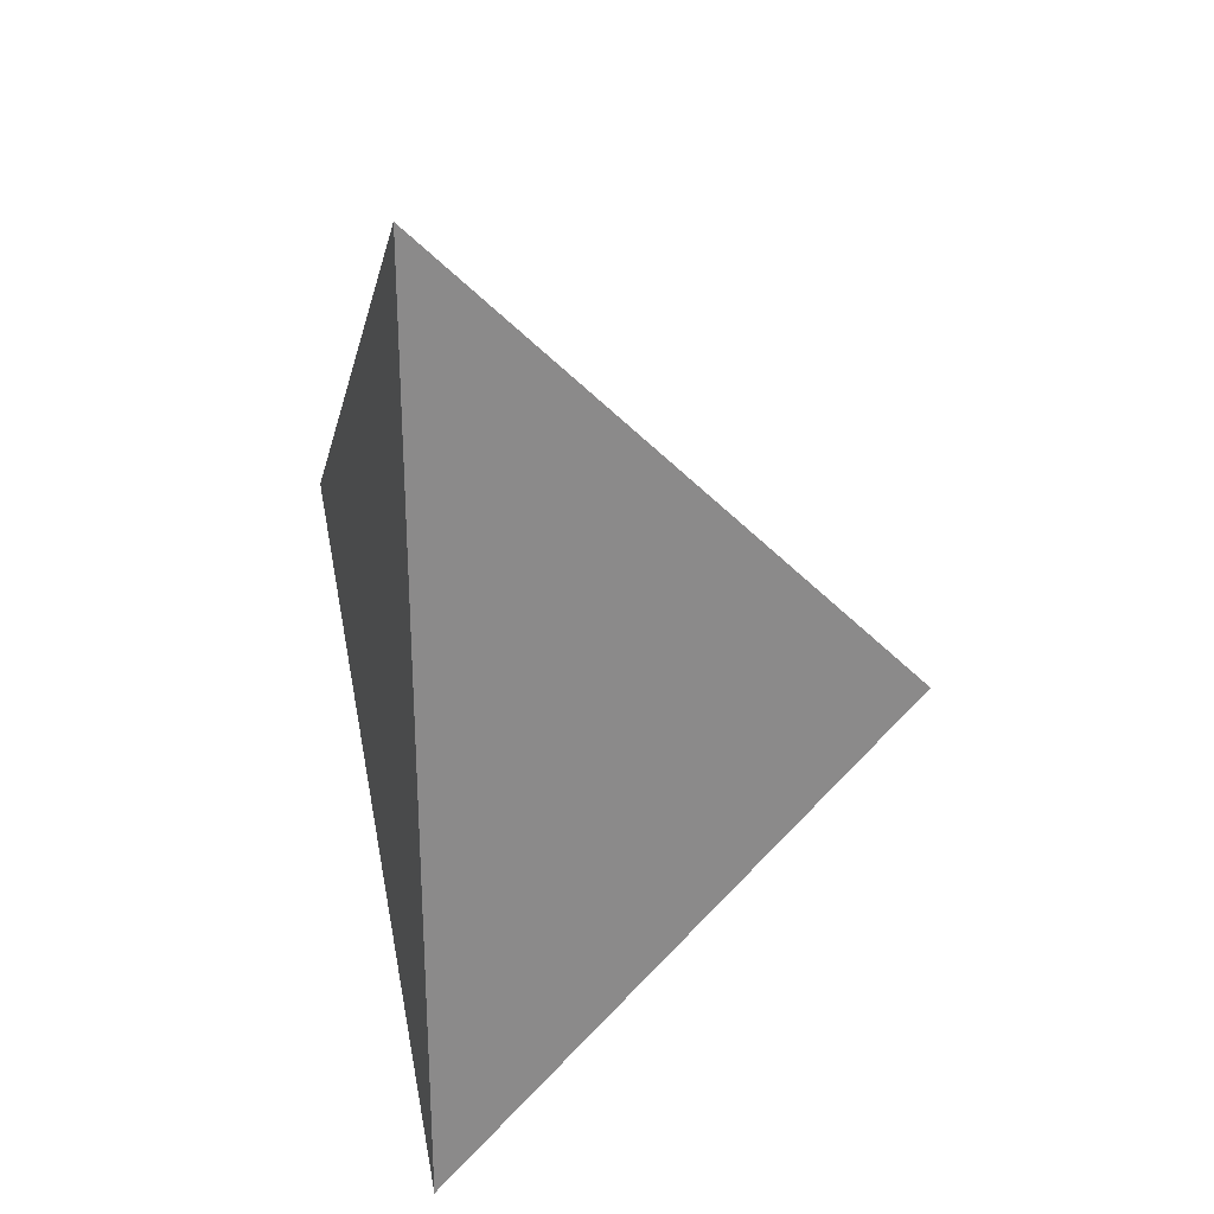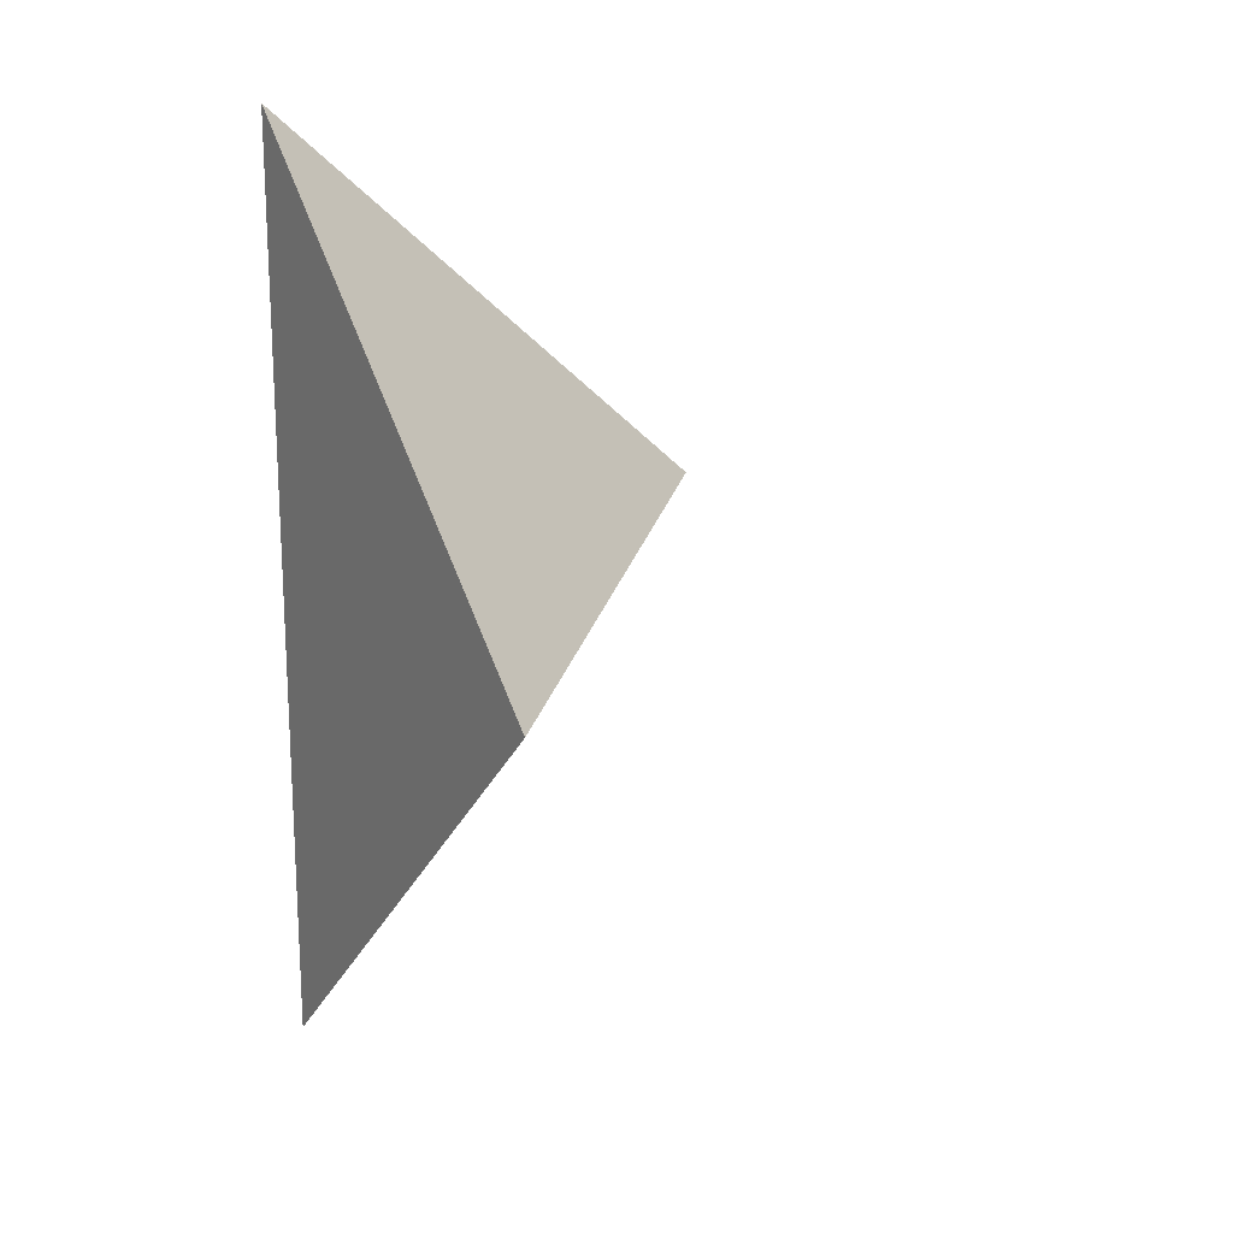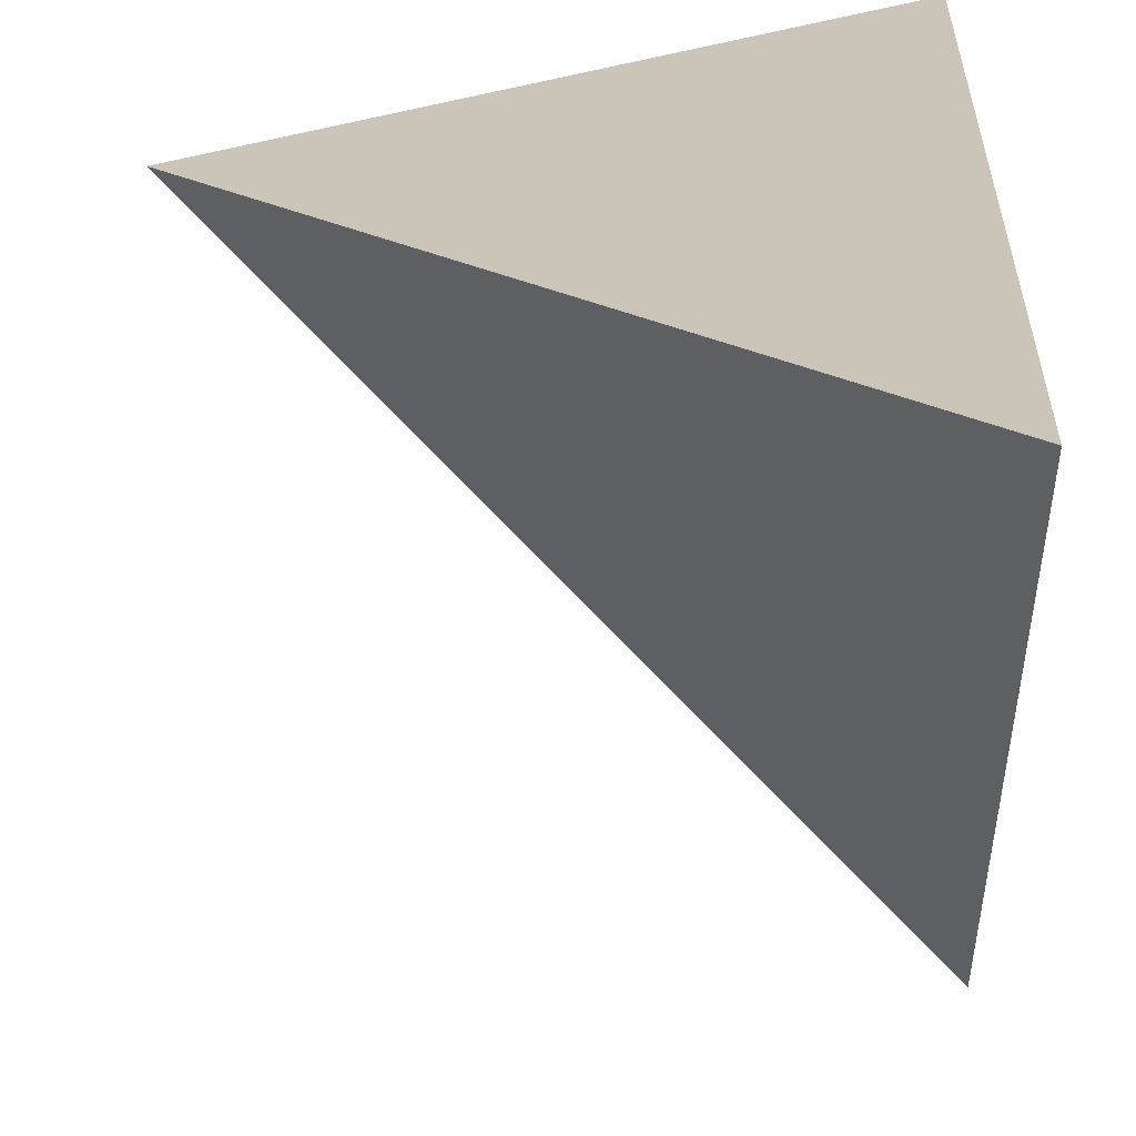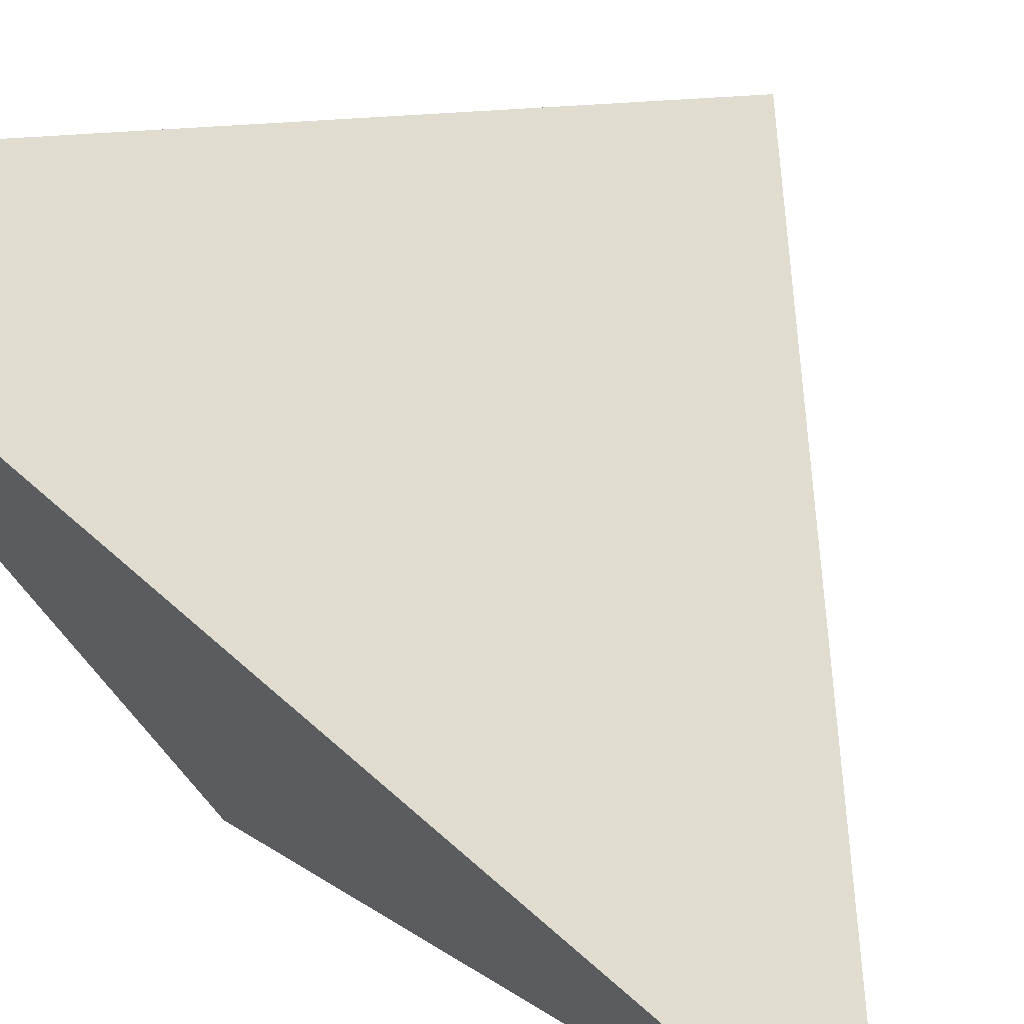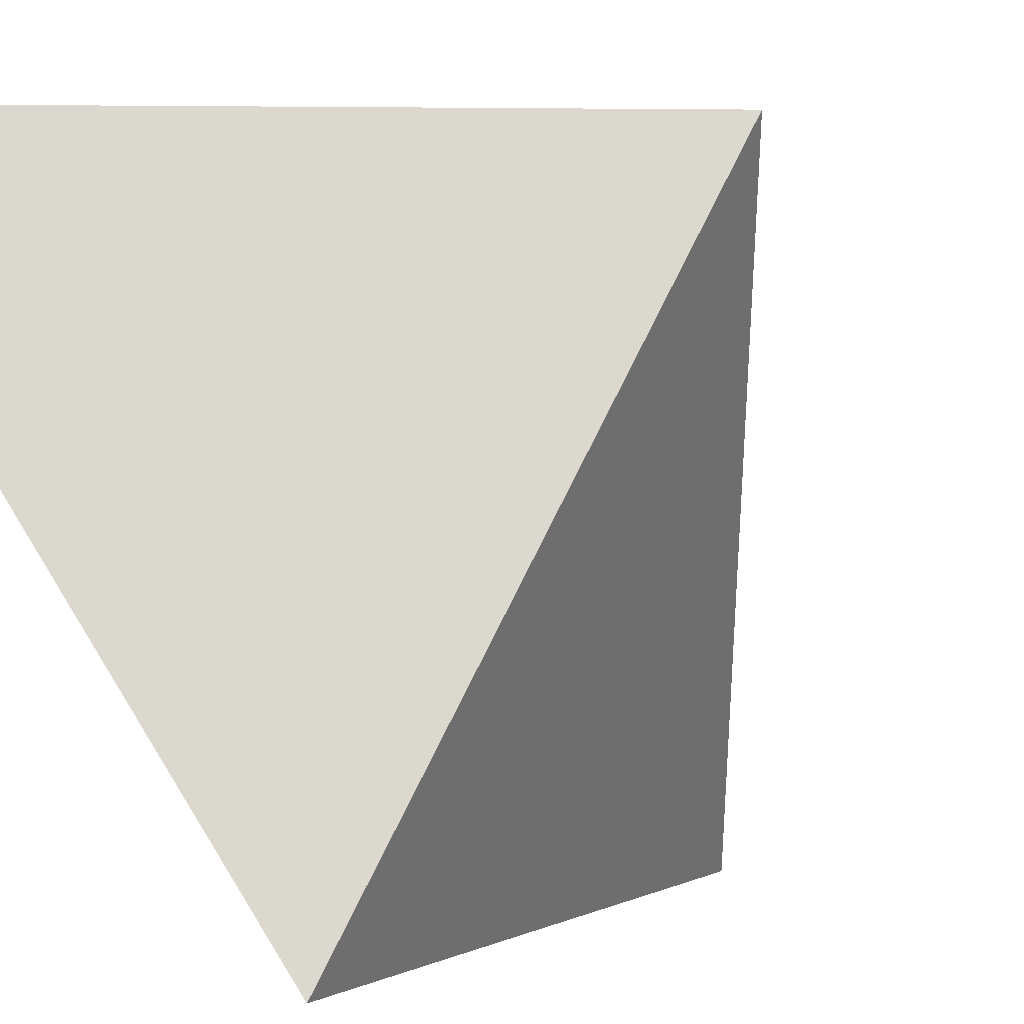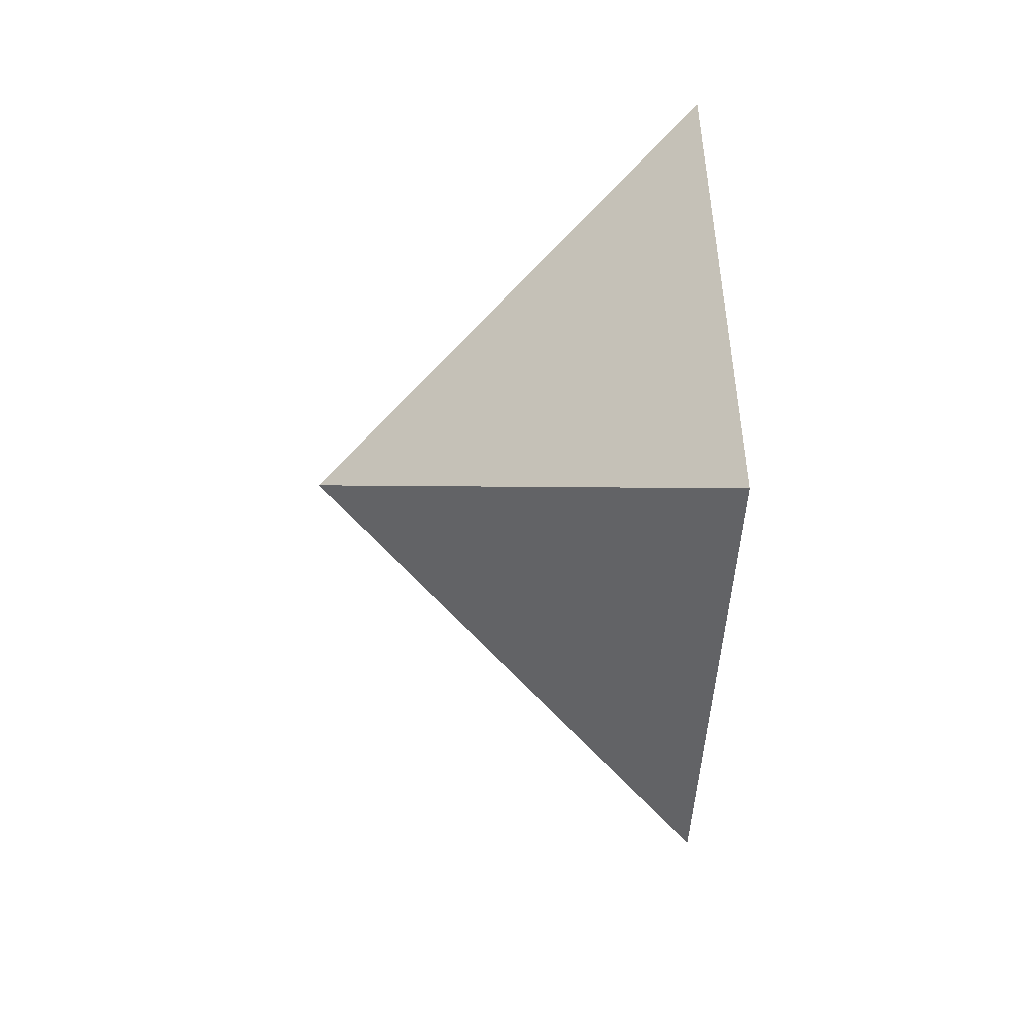
<metadata>
{"format":"obj","ext":"obj","renderer":"f3d","projection":"perspective","resolution":1024,"background":"white","views":[{"elev":26.3,"azim":164.3,"up":"+Z"},{"elev":17.7,"azim":-122.2,"up":"+Z"},{"elev":20.5,"azim":2.1,"up":"+Y"},{"elev":69.4,"azim":131.3,"up":"+Y"},{"elev":-55.7,"azim":-135.4,"up":"+Y"},{"elev":8.4,"azim":-1.7,"up":"+Z"}]}
</metadata>
<code>
v 0.5 1.02 0.5
v 0.245 1.02 0.245
v 0.5 1.02 -0.01
v 0.5004 0.7636 0.2765
f 2 1 3
f 3 1 4
f 4 1 2
f 4 2 3

</code>
